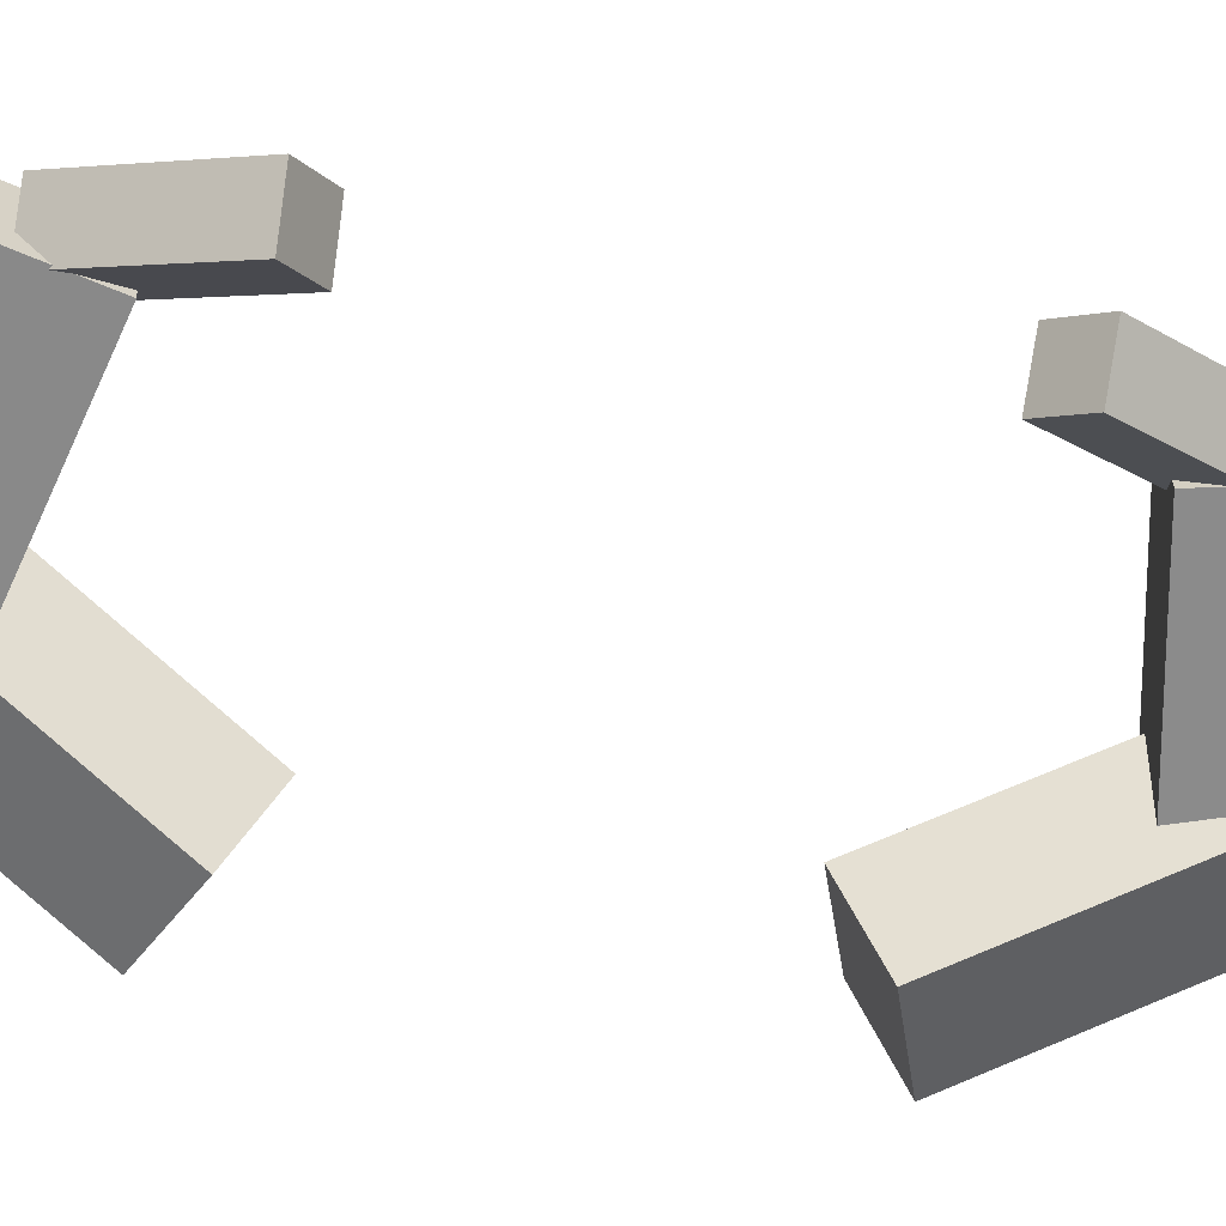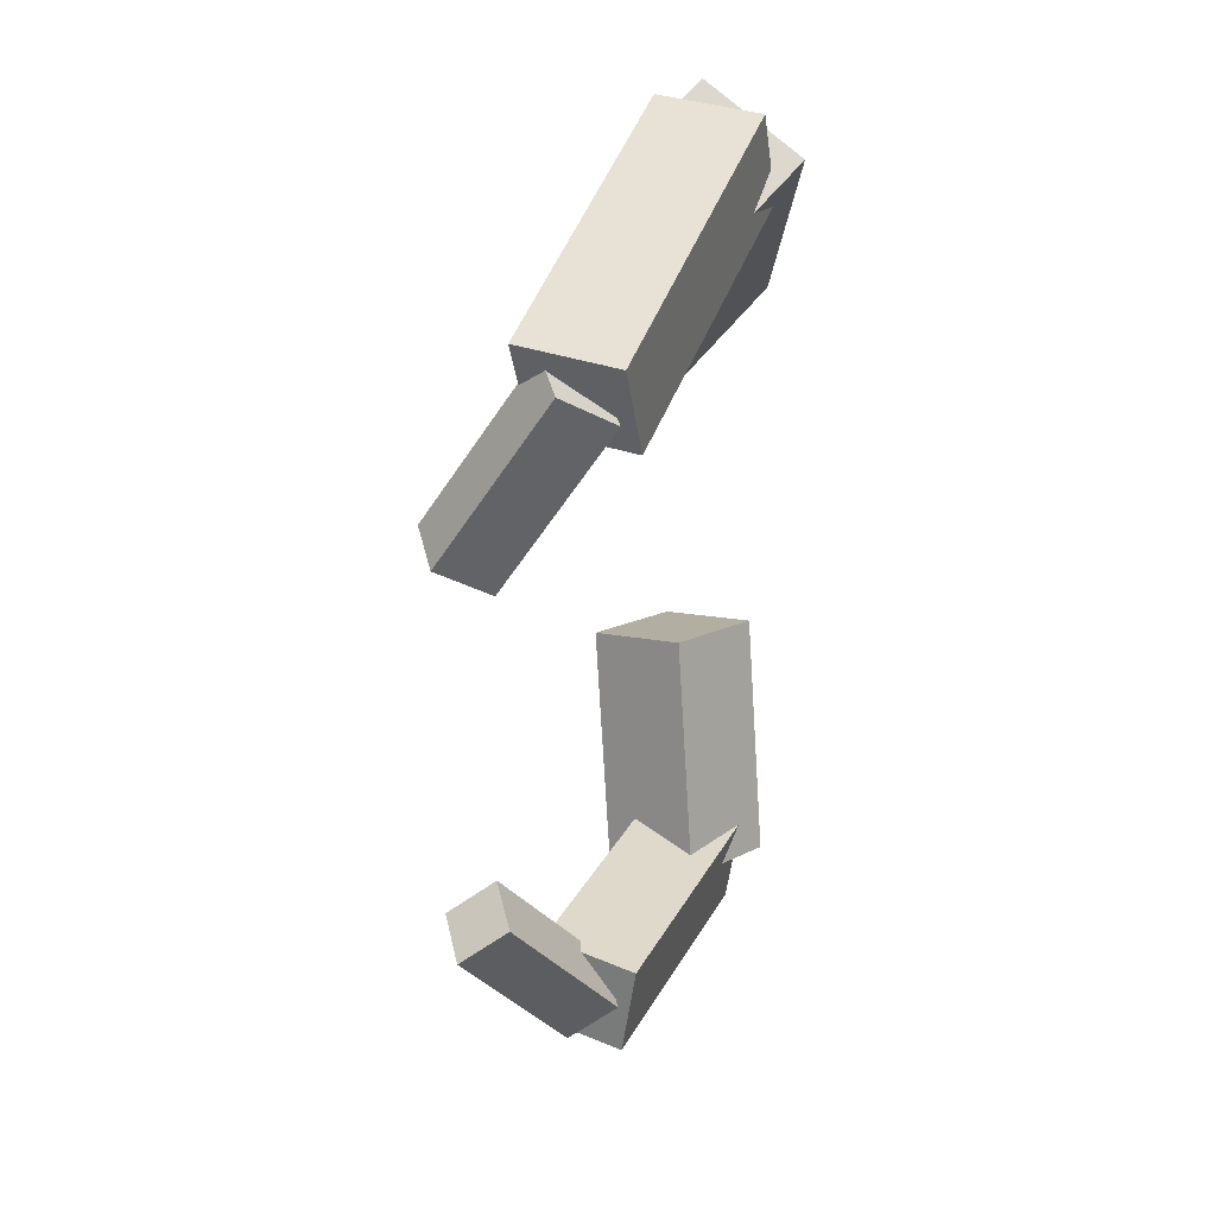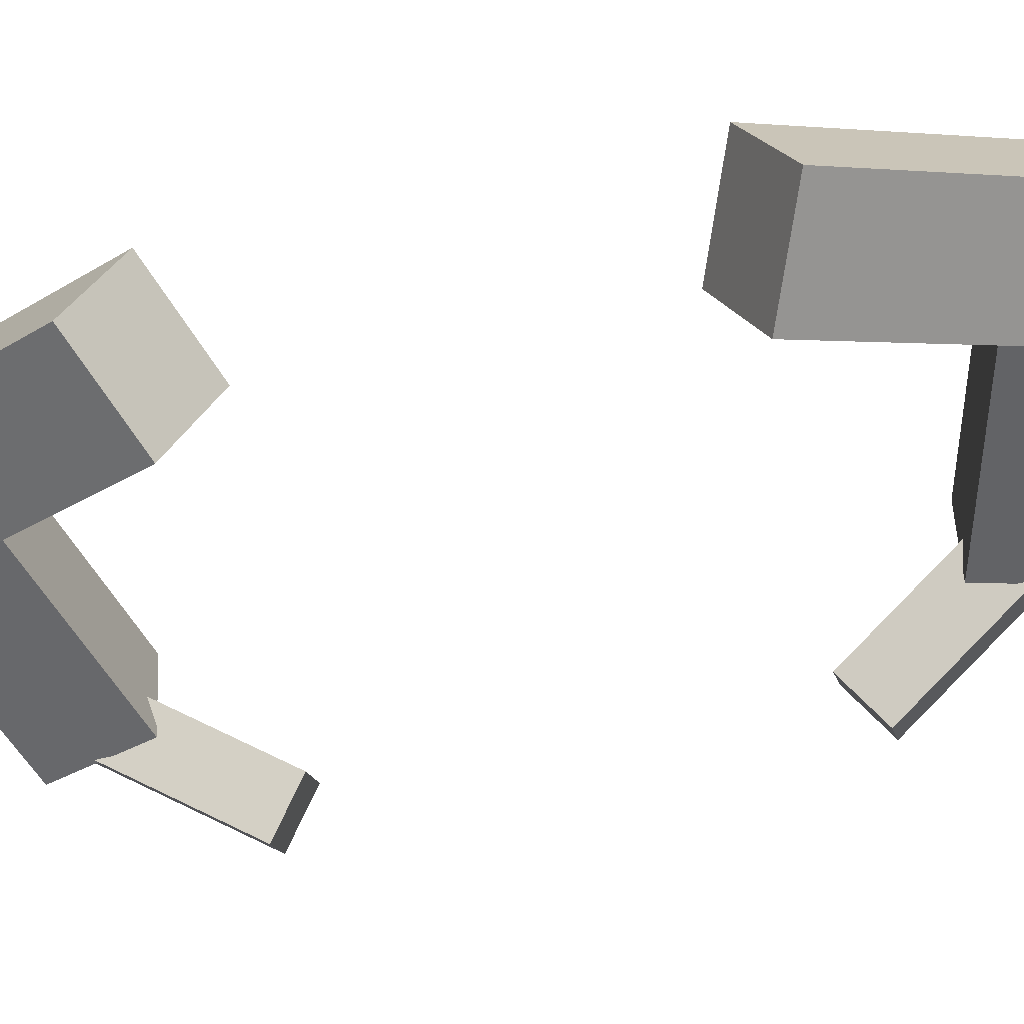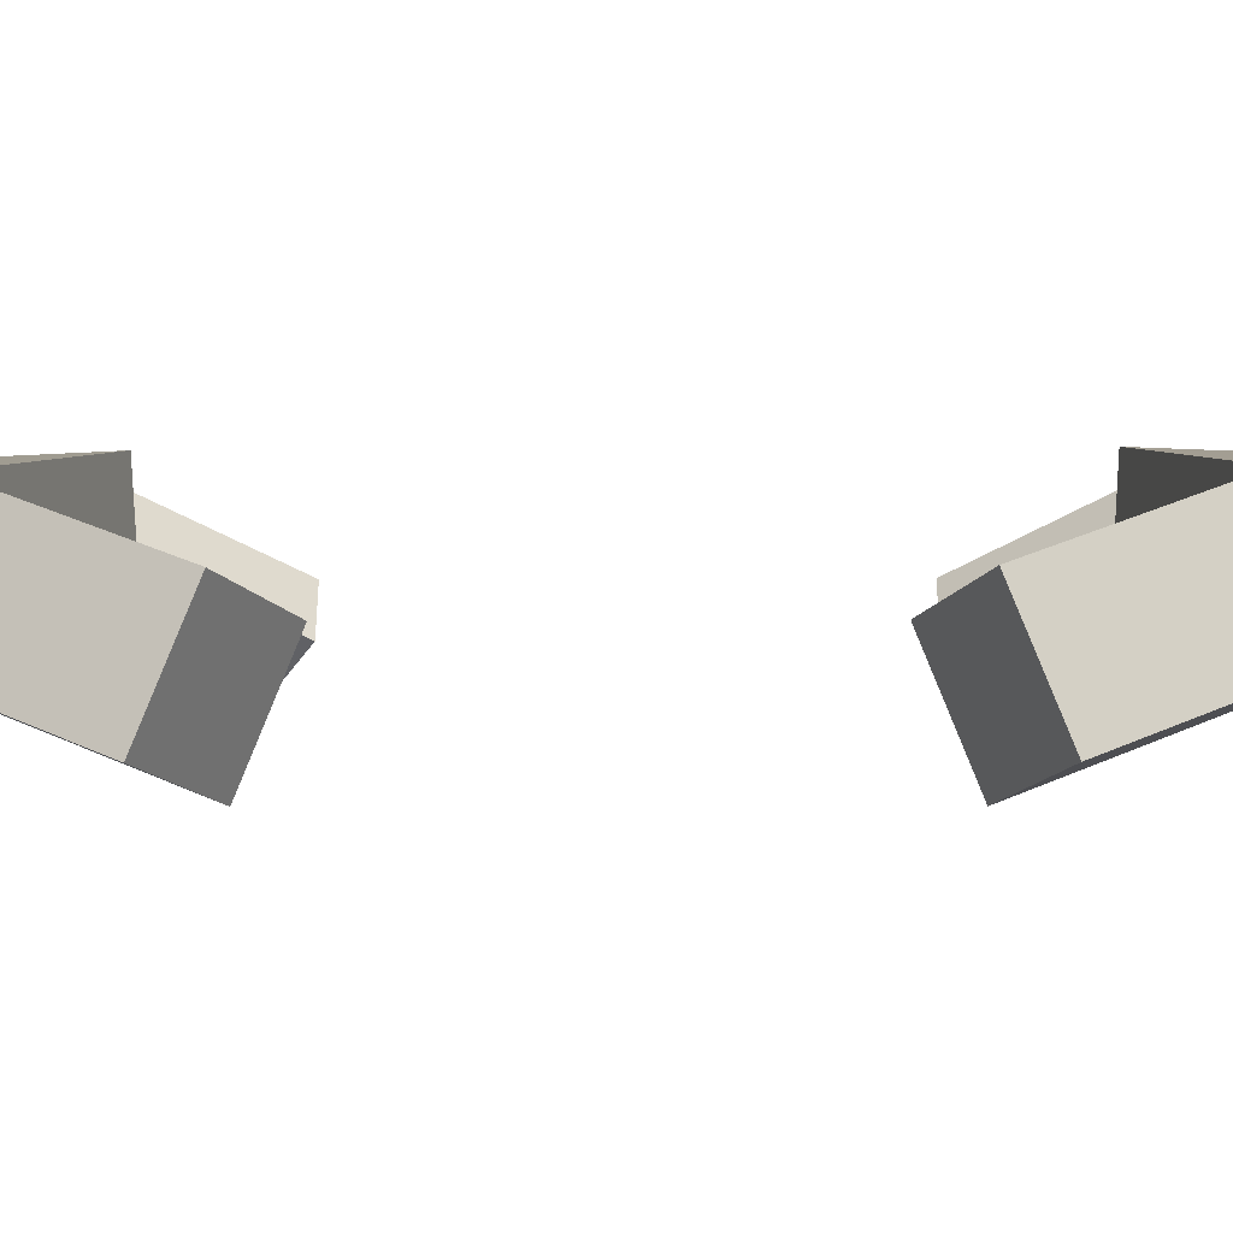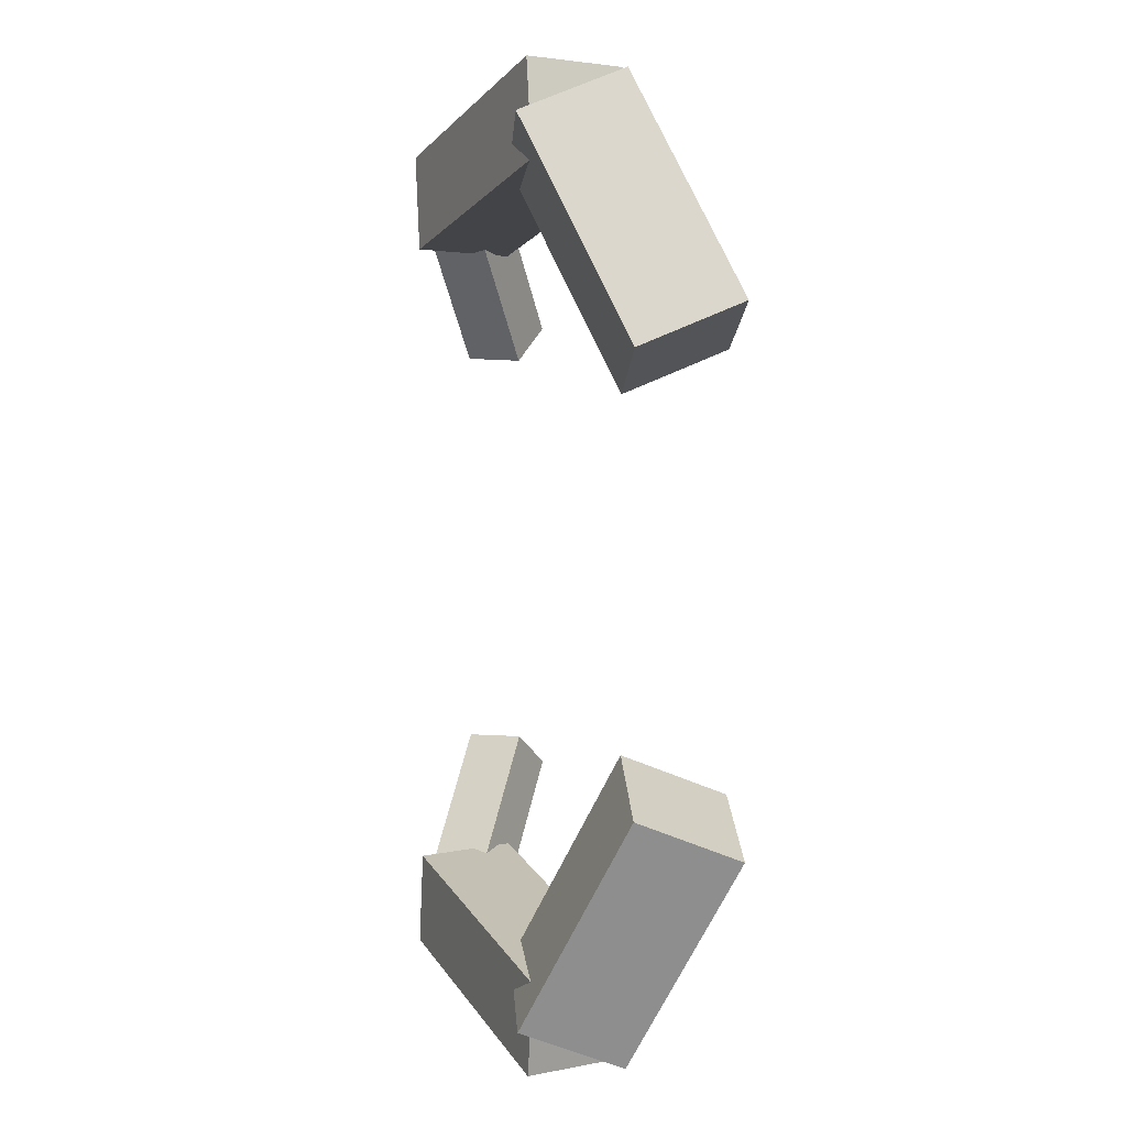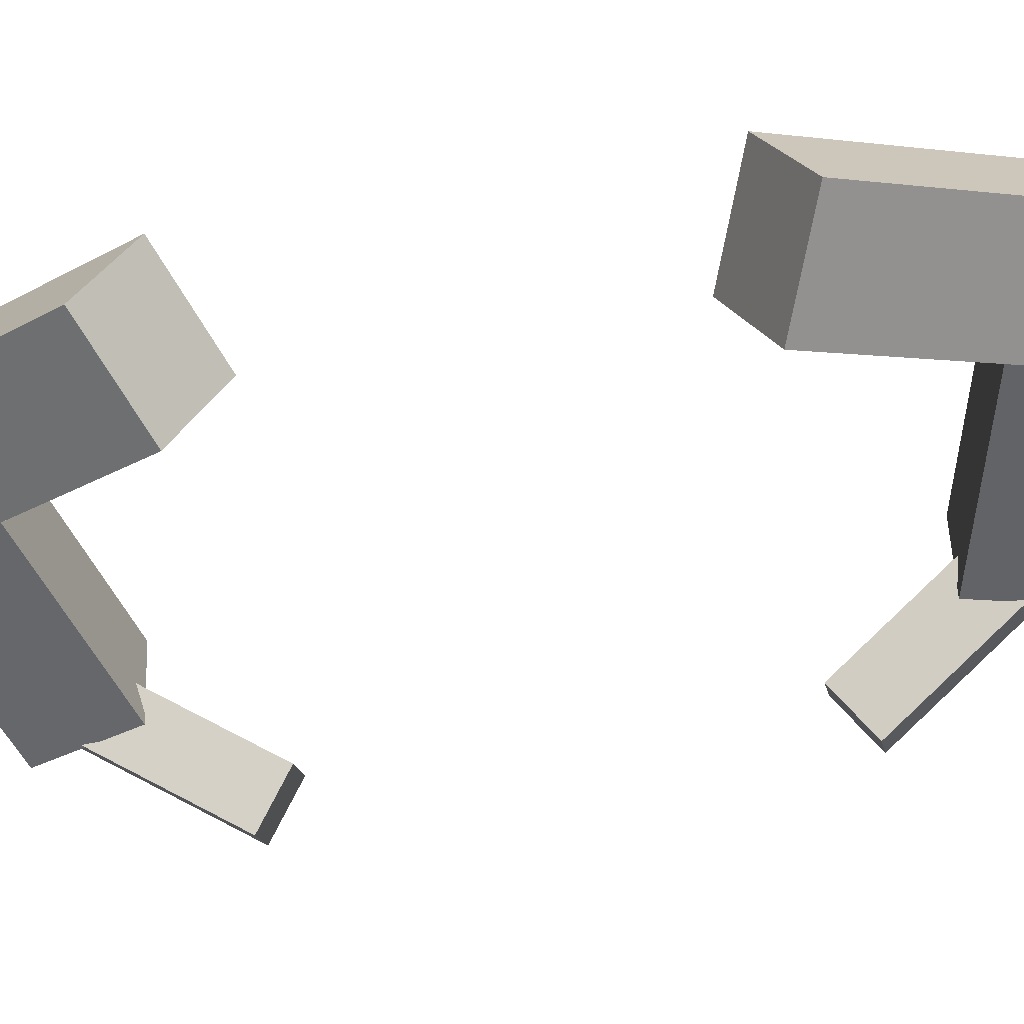
<metadata>
{"format":"obj","ext":"obj","renderer":"f3d","projection":"perspective","resolution":1024,"background":"white","views":[{"elev":-54.7,"azim":77.9,"up":"+Y"},{"elev":42.1,"azim":123.3,"up":"+Z"},{"elev":-60.2,"azim":-77.2,"up":"+Y"},{"elev":-4.3,"azim":-88.2,"up":"+Y"},{"elev":4.7,"azim":-105.5,"up":"+Z"},{"elev":-60.1,"azim":-79.6,"up":"+Y"}]}
</metadata>
<code>
o Cube.001
v 0.9361 1.099 -1.753
v 0.9177 0.6203 -1.946
v 0.487 0.7211 -0.7712
v 0.4686 0.2423 -0.9639
v 0.4378 1.195 -1.944
v 0.4194 0.7162 -2.137
v -0.01127 0.8171 -0.9621
v -0.02968 0.3382 -1.155
f 5 3 1
f 3 8 4
f 7 6 8
f 2 8 6
f 1 4 2
f 5 2 6
f 5 7 3
f 3 7 8
f 7 5 6
f 2 4 8
f 1 3 4
f 5 1 2
o Cube.002
v 1.782 1.325 -1.451
v 1.852 0.8795 -1.429
v 0.5025 1.11 -1.756
v 0.572 0.6648 -1.734
v 1.888 1.32 -1.89
v 1.957 0.8744 -1.868
v 0.6079 1.105 -2.195
v 0.6774 0.6598 -2.173
f 13 11 9
f 11 16 12
f 15 14 16
f 10 16 14
f 9 12 10
f 13 10 14
f 13 15 11
f 11 15 16
f 15 13 14
f 10 12 16
f 9 11 12
f 13 9 10
o Cube.003
v 2.041 0.7754 -0.9304
v 2.203 0.6113 -1.092
v 1.676 1.085 -1.611
v 1.838 0.9204 -1.773
v 2.235 0.9791 -0.9422
v 2.397 0.815 -1.104
v 1.87 1.288 -1.623
v 2.032 1.124 -1.784
f 21 19 17
f 19 24 20
f 23 22 24
f 18 24 22
f 17 20 18
f 21 18 22
f 21 23 19
f 19 23 24
f 23 21 22
f 18 20 24
f 17 19 20
f 21 17 18
o Cube.006
v 0.9361 1.099 1.765
v 0.9177 0.6203 1.957
v 0.487 0.7211 0.7825
v 0.4686 0.2423 0.9752
v 0.4378 1.195 1.956
v 0.4194 0.7162 2.148
v -0.01127 0.8171 0.9734
v -0.02968 0.3382 1.166
f 29 25 27
f 27 28 32
f 31 32 30
f 26 30 32
f 25 26 28
f 29 30 26
f 29 27 31
f 27 32 31
f 31 30 29
f 26 32 28
f 25 28 27
f 29 26 25
o Cube.005
v 1.782 1.325 1.462
v 1.852 0.8795 1.441
v 0.5025 1.11 1.767
v 0.572 0.6648 1.745
v 1.888 1.32 1.901
v 1.957 0.8744 1.88
v 0.6079 1.105 2.206
v 0.6774 0.6598 2.184
f 37 33 35
f 35 36 40
f 39 40 38
f 34 38 40
f 33 34 36
f 37 38 34
f 37 35 39
f 35 40 39
f 39 38 37
f 34 40 36
f 33 36 35
f 37 34 33
o Cube.004
v 2.041 0.7754 0.9417
v 2.203 0.6113 1.103
v 1.676 1.085 1.622
v 1.838 0.9204 1.784
v 2.235 0.9791 0.9534
v 2.397 0.815 1.115
v 1.87 1.288 1.634
v 2.032 1.124 1.796
f 45 41 43
f 43 44 48
f 47 48 46
f 42 46 48
f 41 42 44
f 45 46 42
f 45 43 47
f 43 48 47
f 47 46 45
f 42 48 44
f 41 44 43
f 45 42 41

</code>
